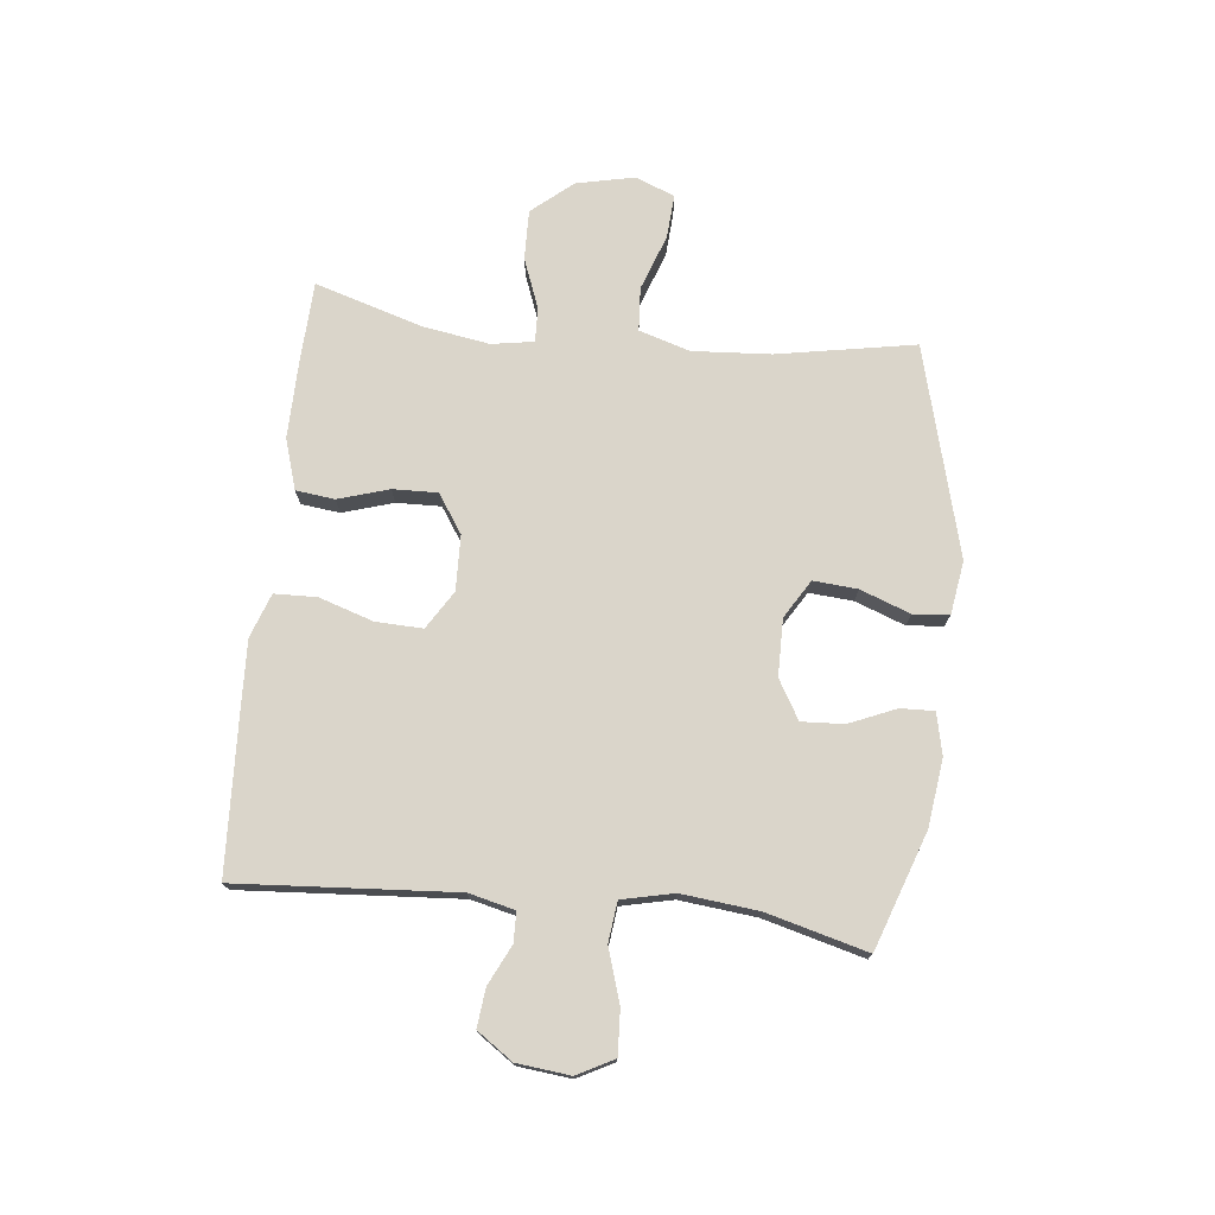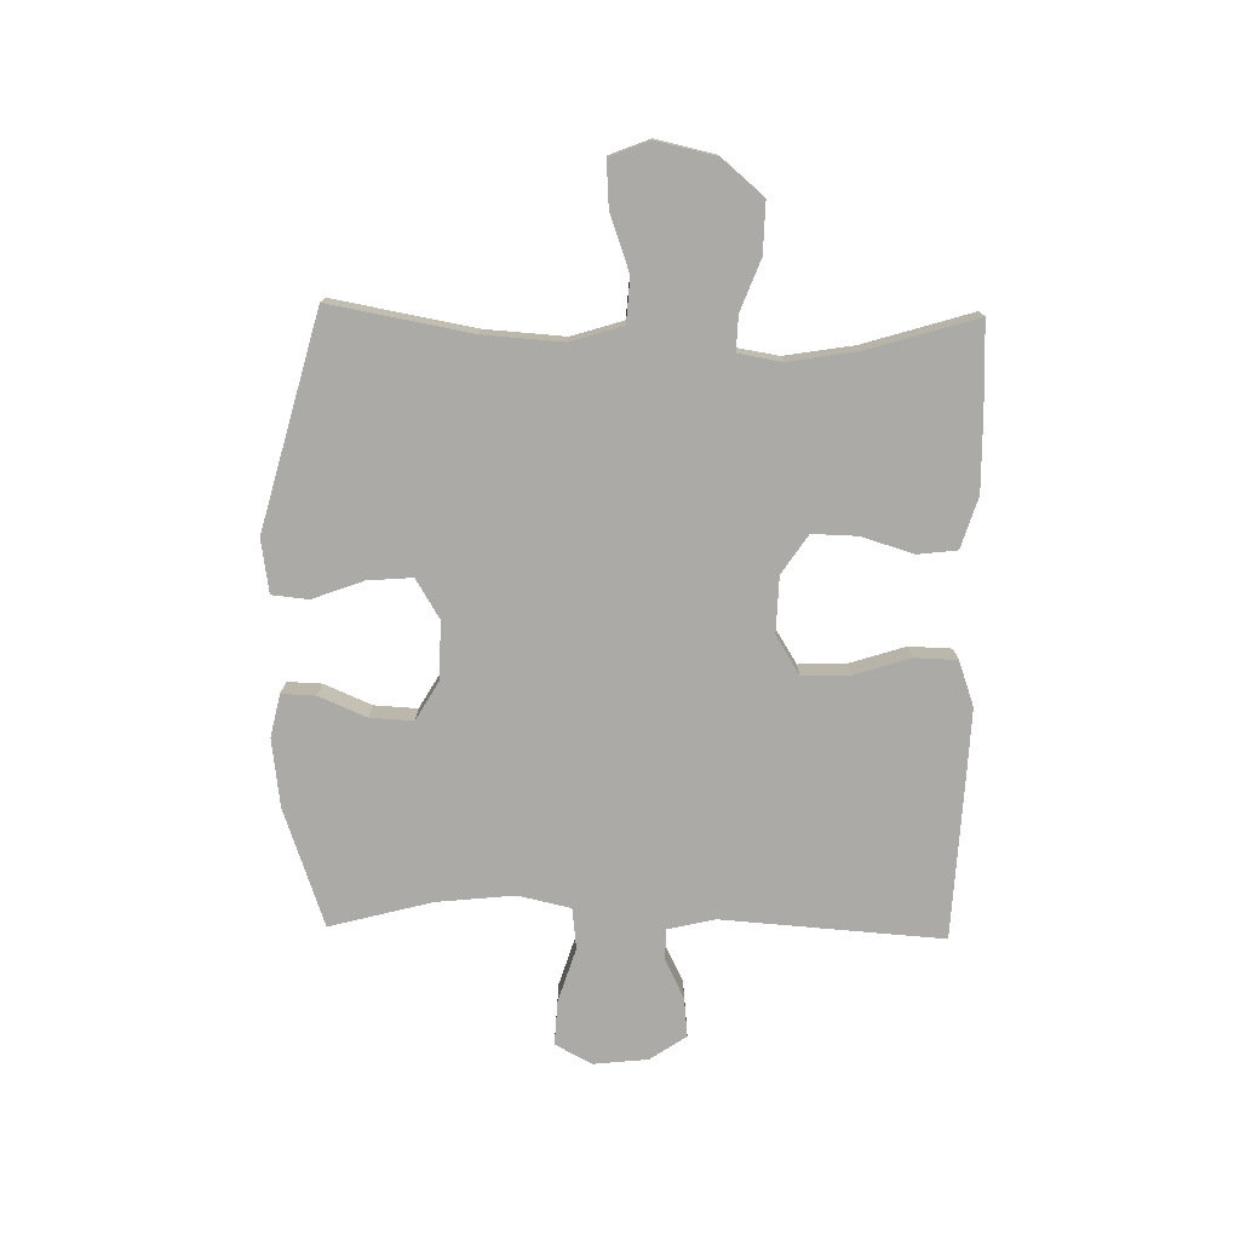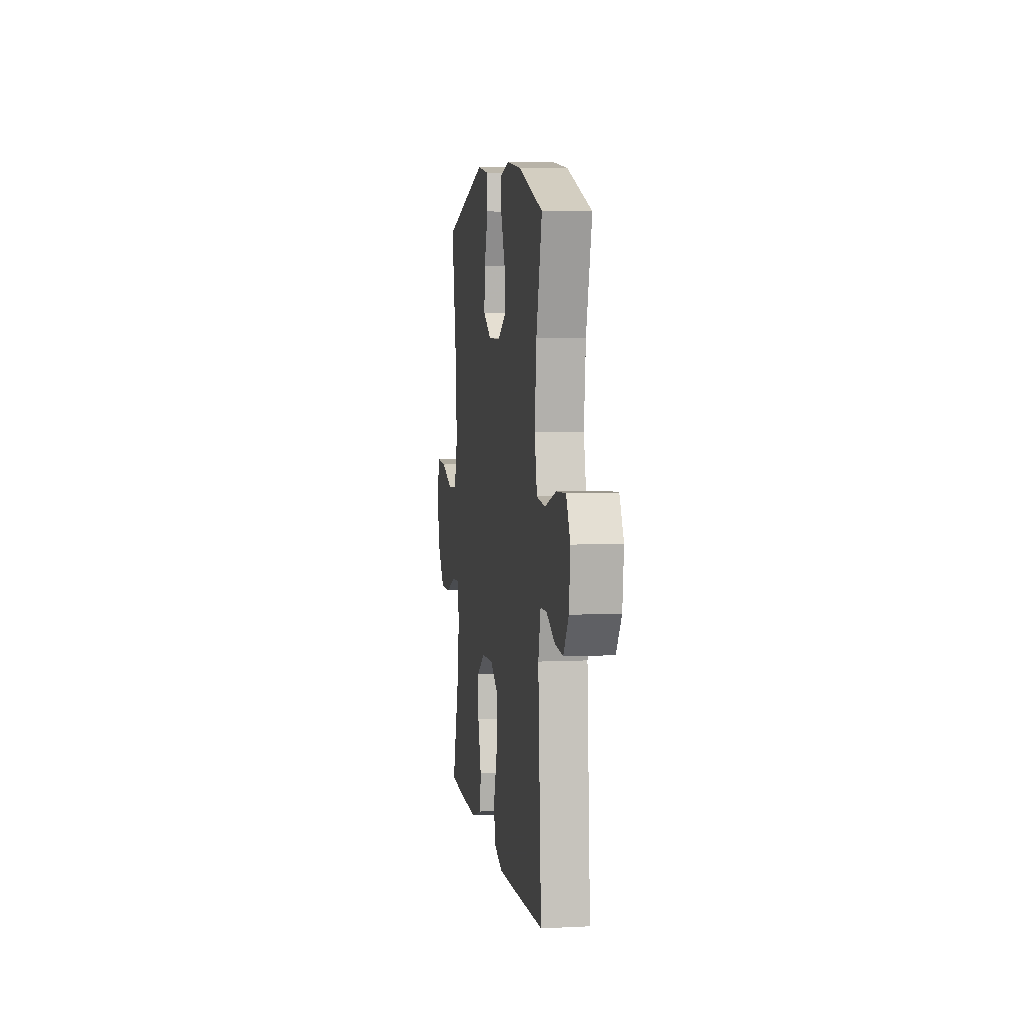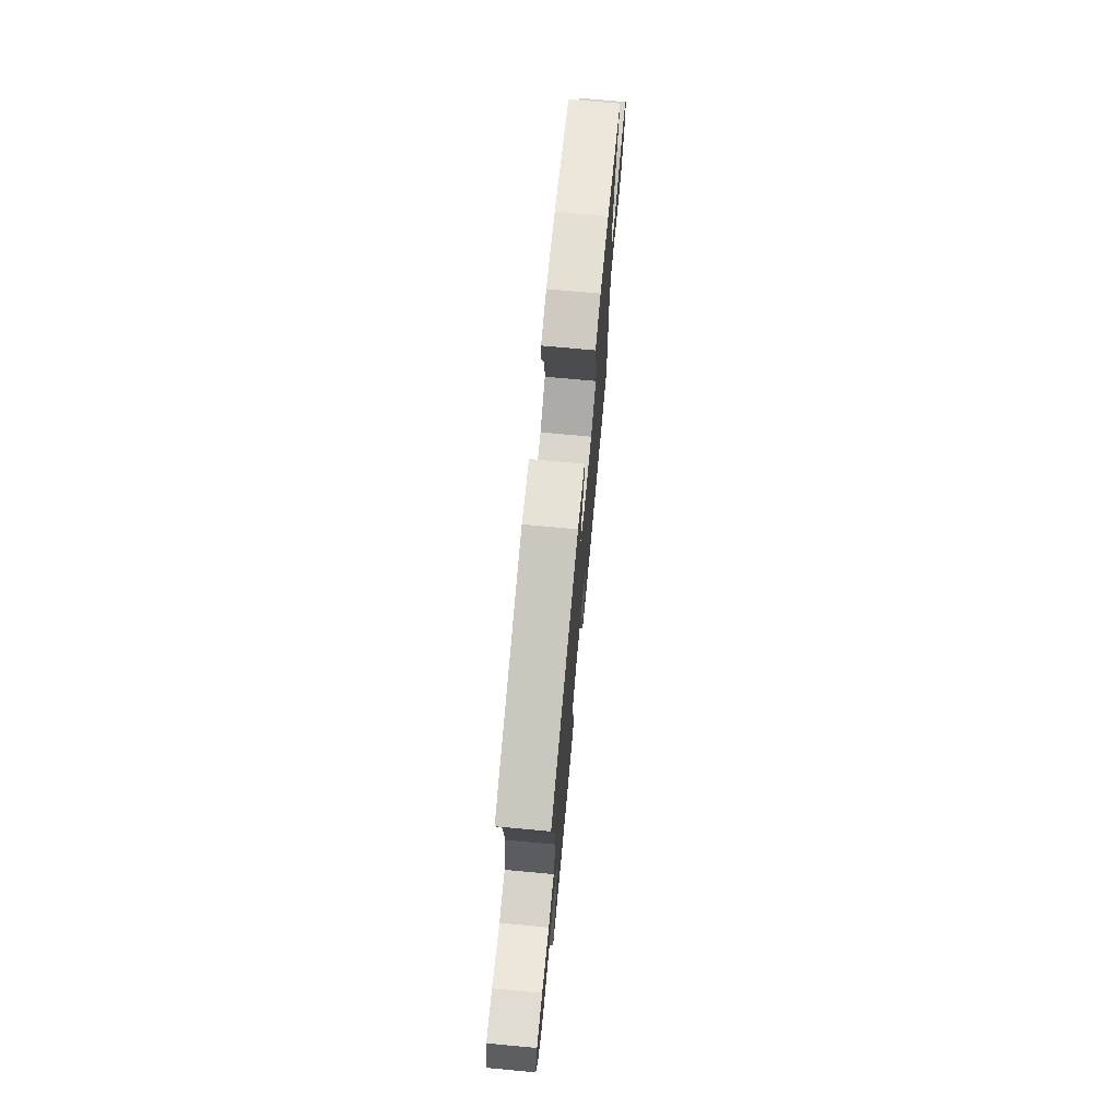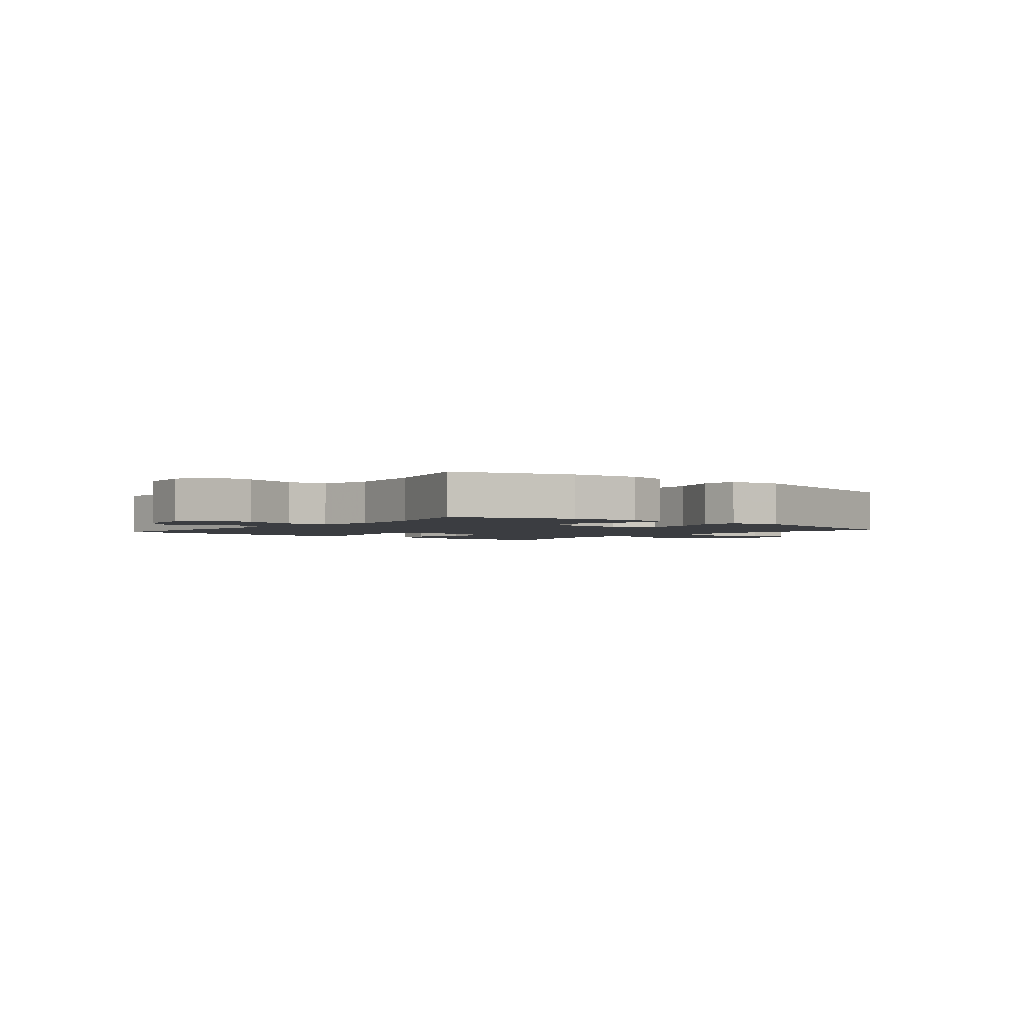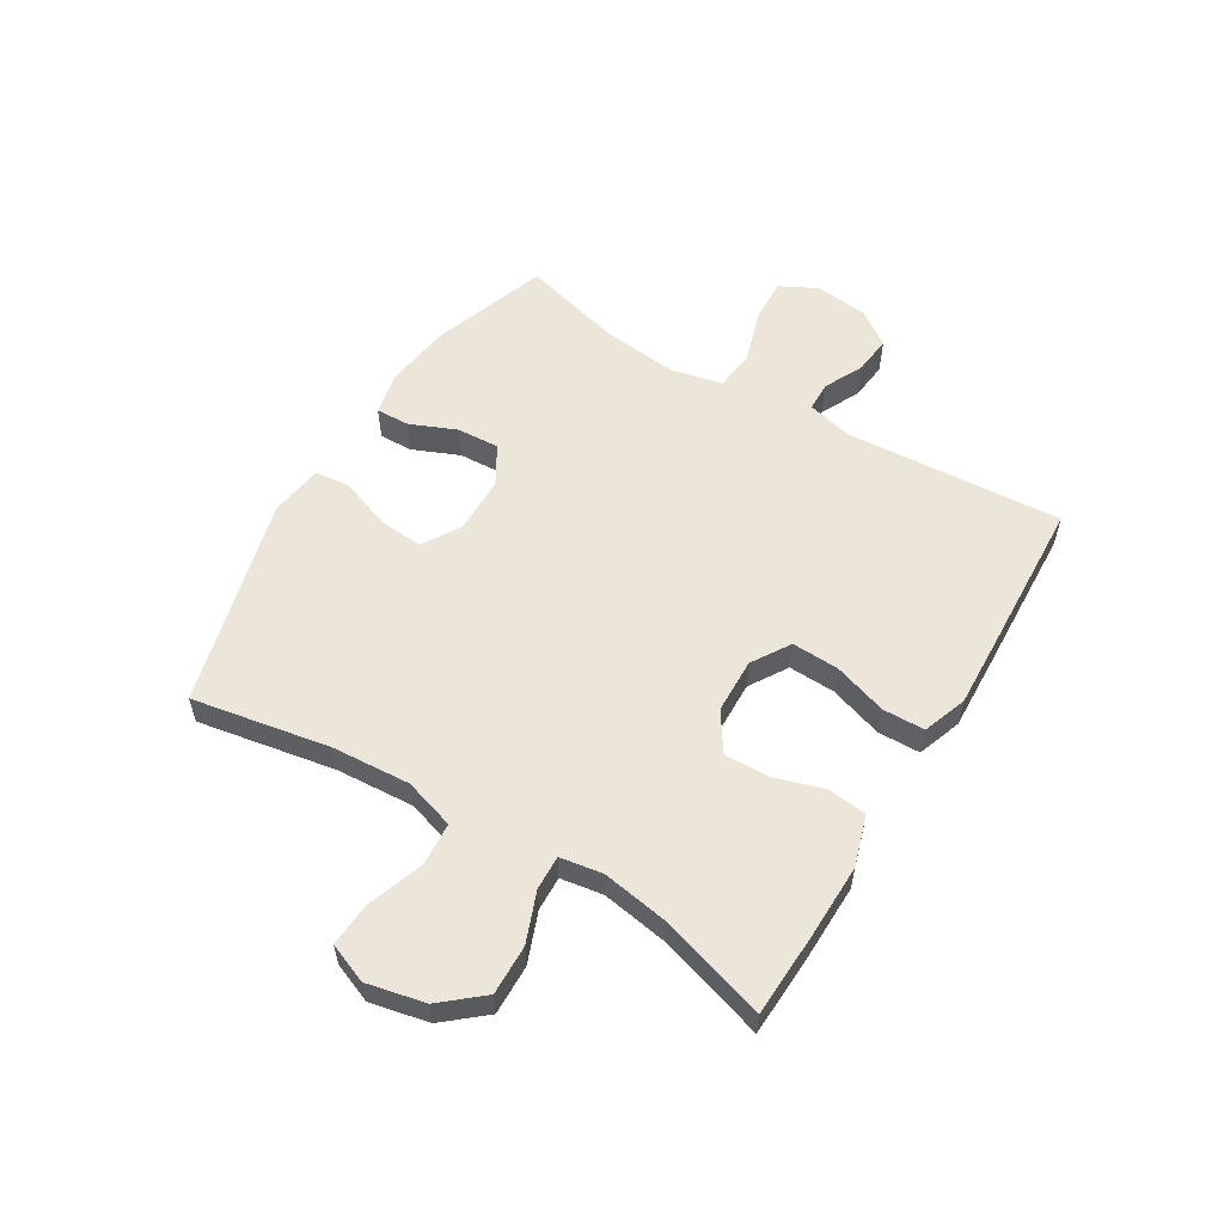
<metadata>
{"format":"obj","ext":"obj","renderer":"f3d","projection":"perspective","resolution":1024,"background":"white","views":[{"elev":74.3,"azim":-83.8,"up":"+Y"},{"elev":-75.9,"azim":88.8,"up":"+Y"},{"elev":5.5,"azim":-98.5,"up":"+Z"},{"elev":73.0,"azim":95.3,"up":"+Z"},{"elev":-2.3,"azim":-39.5,"up":"+Y"},{"elev":56.9,"azim":121.2,"up":"+Y"}]}
</metadata>
<code>
v 0.5 0.07 -0.5
v 0.357 0.07 -0.506
v 0.227 0.07 -0.508
v 0.14 0.07 -0.481
v 0.132 0.07 -0.414
v 0.159 0.07 -0.327
v 0.161 0.07 -0.25
v 0.095 0.07 -0.206
v 0 0.07 -0.203
v -0.066 0.07 -0.244
v -0.063 0.07 -0.325
v -0.033 0.07 -0.418
v -0.035 0.07 -0.491
v -0.111 0.07 -0.518
v -0.229 0.07 -0.513
v -0.5 0.07 -0.5
v -0.474 0.07 -0.125
v -0.493 0.07 -0.046
v -0.544 0.07 -0.045
v -0.612 0.07 -0.078
v -0.678 0.07 -0.085
v -0.72 0.07 -0.024
v -0.73 0.07 0.068
v -0.697 0.07 0.131
v -0.621 0.07 0.127
v -0.529 0.07 0.098
v -0.46 0.07 0.106
v -0.44 0.07 0.195
v -0.454 0.07 0.327
v -0.5 0.07 0.5
v -0.3 0.07 0.57
v -0.184 0.07 0.585
v -0.112 0.07 0.569
v -0.114 0.07 0.511
v -0.148 0.07 0.431
v -0.152 0.07 0.358
v -0.085 0.07 0.319
v 0.013 0.07 0.318
v 0.079 0.07 0.358
v 0.073 0.07 0.434
v 0.041 0.07 0.52
v 0.047 0.07 0.582
v 0.138 0.07 0.596
v 0.5 0.07 0.5
v 0.457 0.07 0.262
v 0.448 0.07 0.127
v 0.475 0.07 0.04
v 0.55 0.07 0.035
v 0.646 0.07 0.069
v 0.722 0.07 0.074
v 0.749 0.07 0.006
v 0.727 0.07 -0.094
v 0.668 0.07 -0.164
v 0.582 0.07 -0.162
v 0.496 0.07 -0.129
v 0.437 0.07 -0.127
v 0.425 0.07 -0.2
v 0.444 0.07 -0.316
v 0.5 0 -0.5
v 0.357 0 -0.506
v 0.227 0 -0.508
v 0.14 0 -0.481
v 0.132 0 -0.414
v 0.159 0 -0.327
v 0.161 0 -0.25
v 0.095 0 -0.206
v 0 0 -0.203
v -0.066 0 -0.244
v -0.063 0 -0.325
v -0.033 0 -0.418
v -0.035 0 -0.491
v -0.111 0 -0.518
v -0.229 0 -0.513
v -0.5 0 -0.5
v -0.474 0 -0.125
v -0.493 0 -0.046
v -0.544 0 -0.045
v -0.612 0 -0.078
v -0.678 0 -0.085
v -0.72 0 -0.024
v -0.73 0 0.068
v -0.697 0 0.131
v -0.621 0 0.127
v -0.529 0 0.098
v -0.46 0 0.106
v -0.44 0 0.195
v -0.454 0 0.327
v -0.5 0 0.5
v -0.3 0 0.57
v -0.184 0 0.585
v -0.112 0 0.569
v -0.114 0 0.511
v -0.148 0 0.431
v -0.152 0 0.358
v -0.085 0 0.319
v 0.013 0 0.318
v 0.079 0 0.358
v 0.073 0 0.434
v 0.041 0 0.52
v 0.047 0 0.582
v 0.138 0 0.596
v 0.5 0 0.5
v 0.457 0 0.262
v 0.448 0 0.127
v 0.475 0 0.04
v 0.55 0 0.035
v 0.646 0 0.069
v 0.722 0 0.074
v 0.749 0 0.006
v 0.727 0 -0.094
v 0.668 0 -0.164
v 0.582 0 -0.162
v 0.496 0 -0.129
v 0.437 0 -0.127
v 0.425 0 -0.2
v 0.444 0 -0.316
f 52 53 54 55
f 52 55 56
f 51 52 56
f 48 49 50 51
f 47 48 51 56
f 46 47 56
f 42 43 44 45
f 40 41 42 45
f 39 40 45 46
f 38 39 46 56
f 32 33 34 35
f 32 35 36
f 29 30 31 32
f 28 29 32 36
f 27 28 36 37
f 23 24 25 26
f 23 26 27
f 22 23 27
f 19 20 21 22
f 18 19 22 27
f 17 18 27 37
f 11 12 13 14
f 10 11 14 15
f 3 4 5 6
f 3 6 7
f 58 1 2 3
f 57 58 3 7
f 10 15 16 17
f 9 10 17 37
f 8 9 37 38
f 38 56 57
f 7 8 38 57
f 113 112 111 110
f 114 113 110
f 114 110 109
f 109 108 107 106
f 114 109 106 105
f 114 105 104
f 103 102 101 100
f 103 100 99 98
f 104 103 98 97
f 114 104 97 96
f 93 92 91 90
f 94 93 90
f 90 89 88 87
f 94 90 87 86
f 95 94 86 85
f 84 83 82 81
f 85 84 81
f 85 81 80
f 80 79 78 77
f 85 80 77 76
f 95 85 76 75
f 72 71 70 69
f 73 72 69 68
f 64 63 62 61
f 65 64 61
f 61 60 59 116
f 65 61 116 115
f 75 74 73 68
f 95 75 68 67
f 96 95 67 66
f 115 114 96
f 115 96 66 65
f 1 59 60 2
f 2 60 61 3
f 3 61 62 4
f 4 62 63 5
f 5 63 64 6
f 6 64 65 7
f 7 65 66 8
f 8 66 67 9
f 9 67 68 10
f 10 68 69 11
f 11 69 70 12
f 12 70 71 13
f 13 71 72 14
f 14 72 73 15
f 15 73 74 16
f 16 74 75 17
f 17 75 76 18
f 18 76 77 19
f 19 77 78 20
f 20 78 79 21
f 21 79 80 22
f 22 80 81 23
f 23 81 82 24
f 24 82 83 25
f 25 83 84 26
f 26 84 85 27
f 27 85 86 28
f 28 86 87 29
f 29 87 88 30
f 30 88 89 31
f 31 89 90 32
f 32 90 91 33
f 33 91 92 34
f 34 92 93 35
f 35 93 94 36
f 36 94 95 37
f 37 95 96 38
f 38 96 97 39
f 39 97 98 40
f 40 98 99 41
f 41 99 100 42
f 42 100 101 43
f 43 101 102 44
f 44 102 103 45
f 45 103 104 46
f 46 104 105 47
f 47 105 106 48
f 48 106 107 49
f 49 107 108 50
f 50 108 109 51
f 51 109 110 52
f 52 110 111 53
f 53 111 112 54
f 54 112 113 55
f 55 113 114 56
f 56 114 115 57
f 57 115 116 58
f 58 116 59 1

</code>
